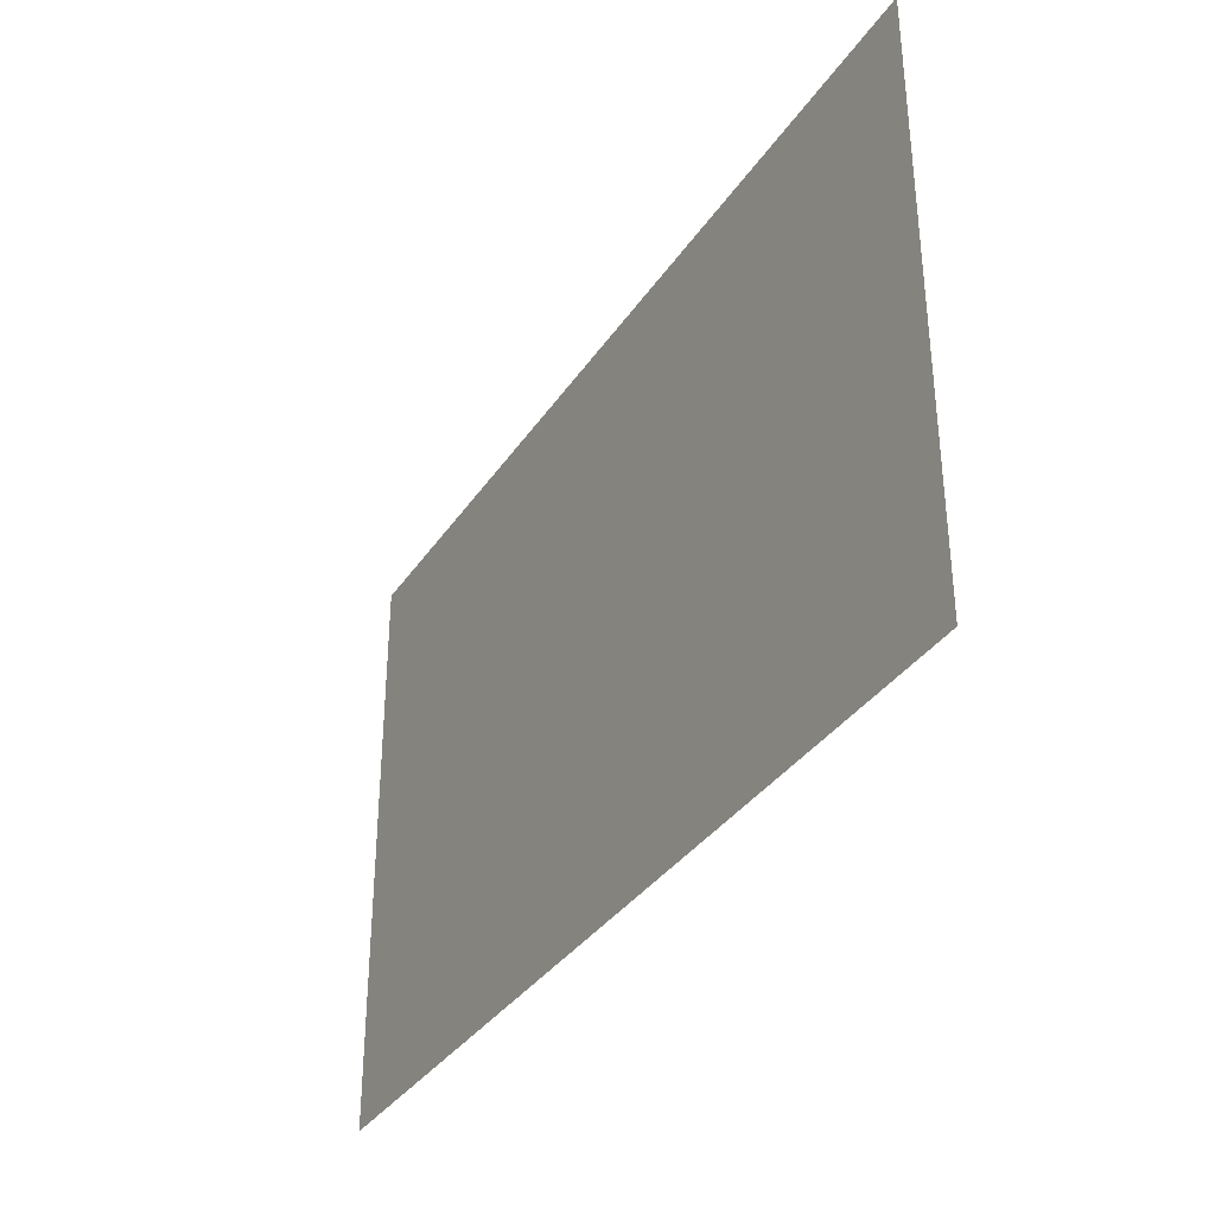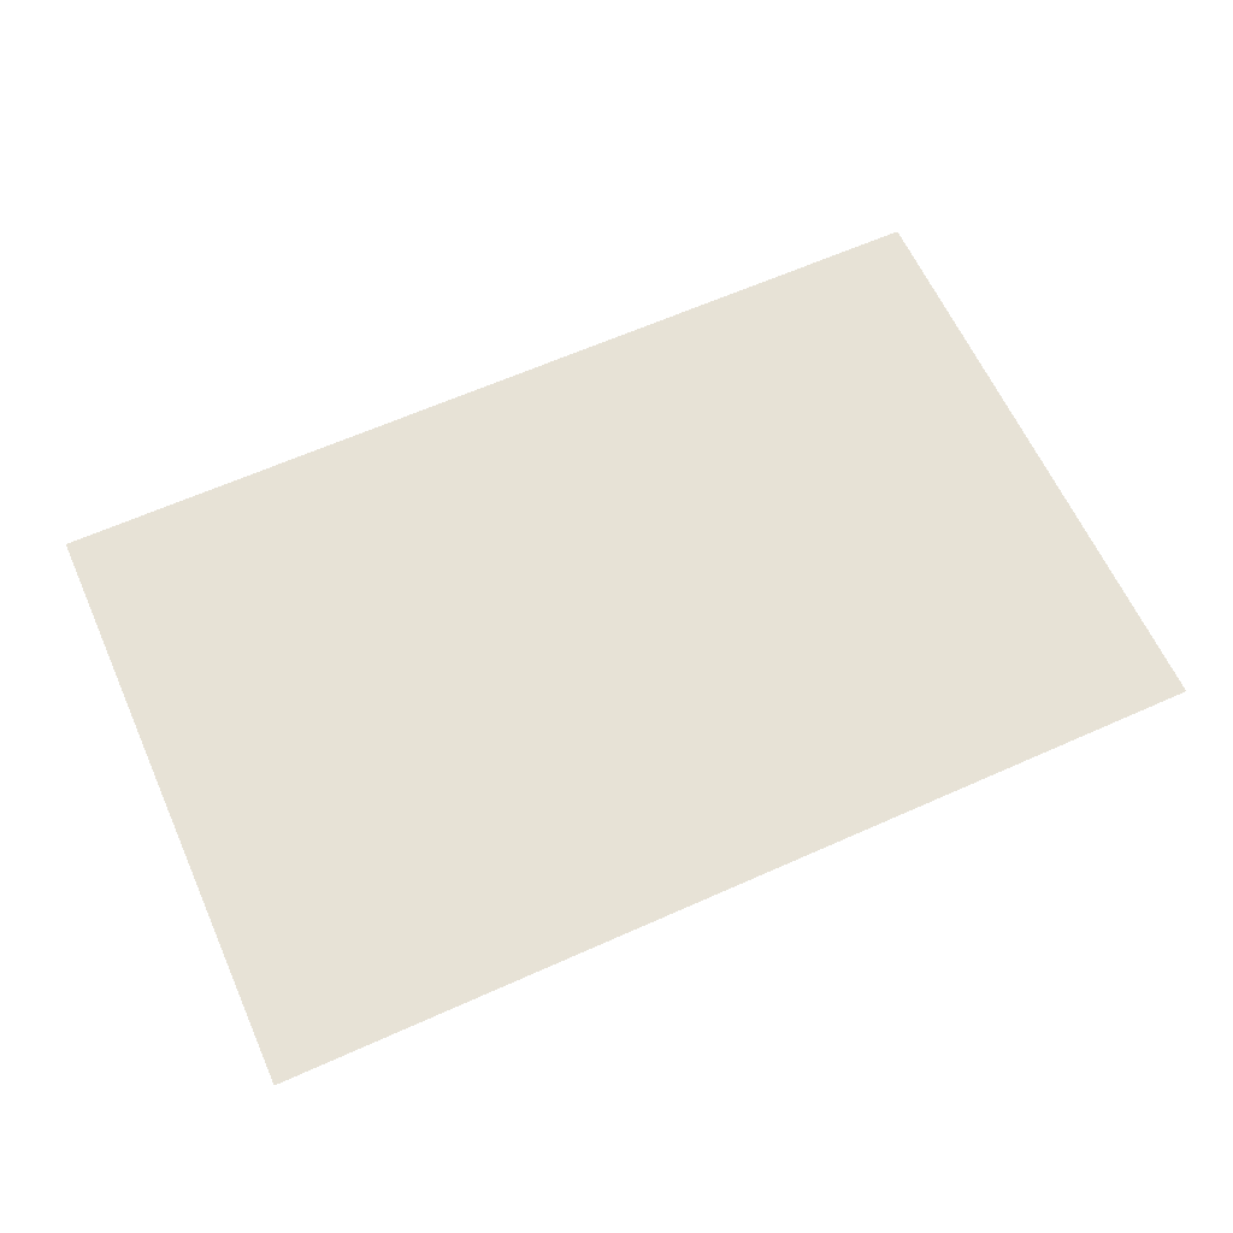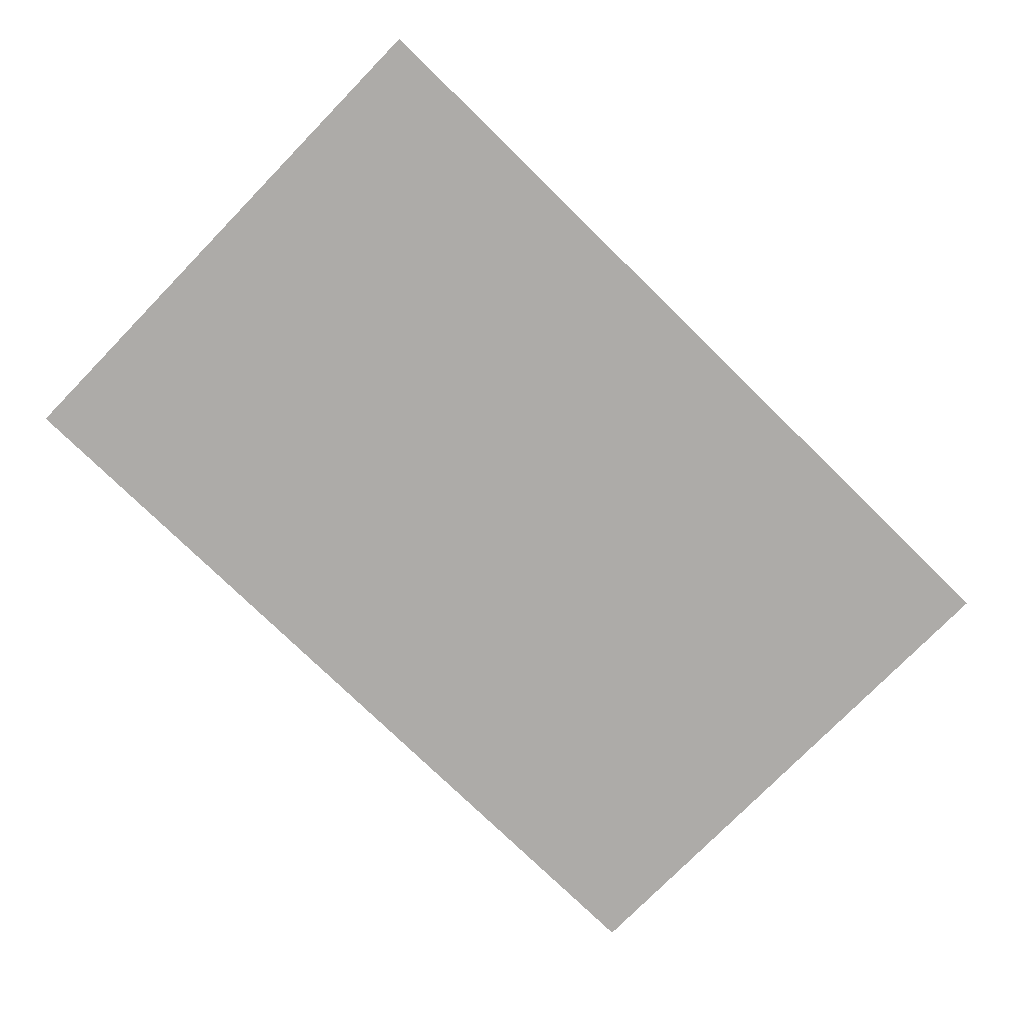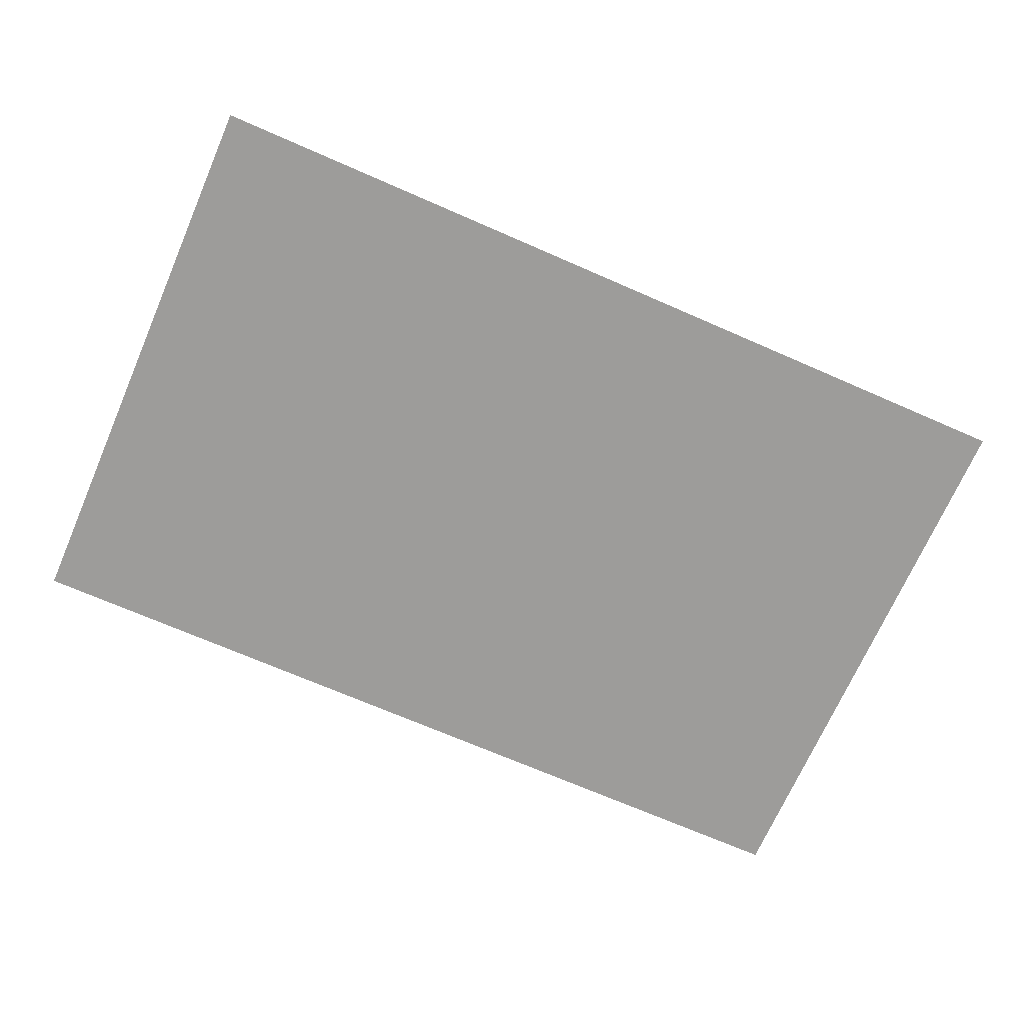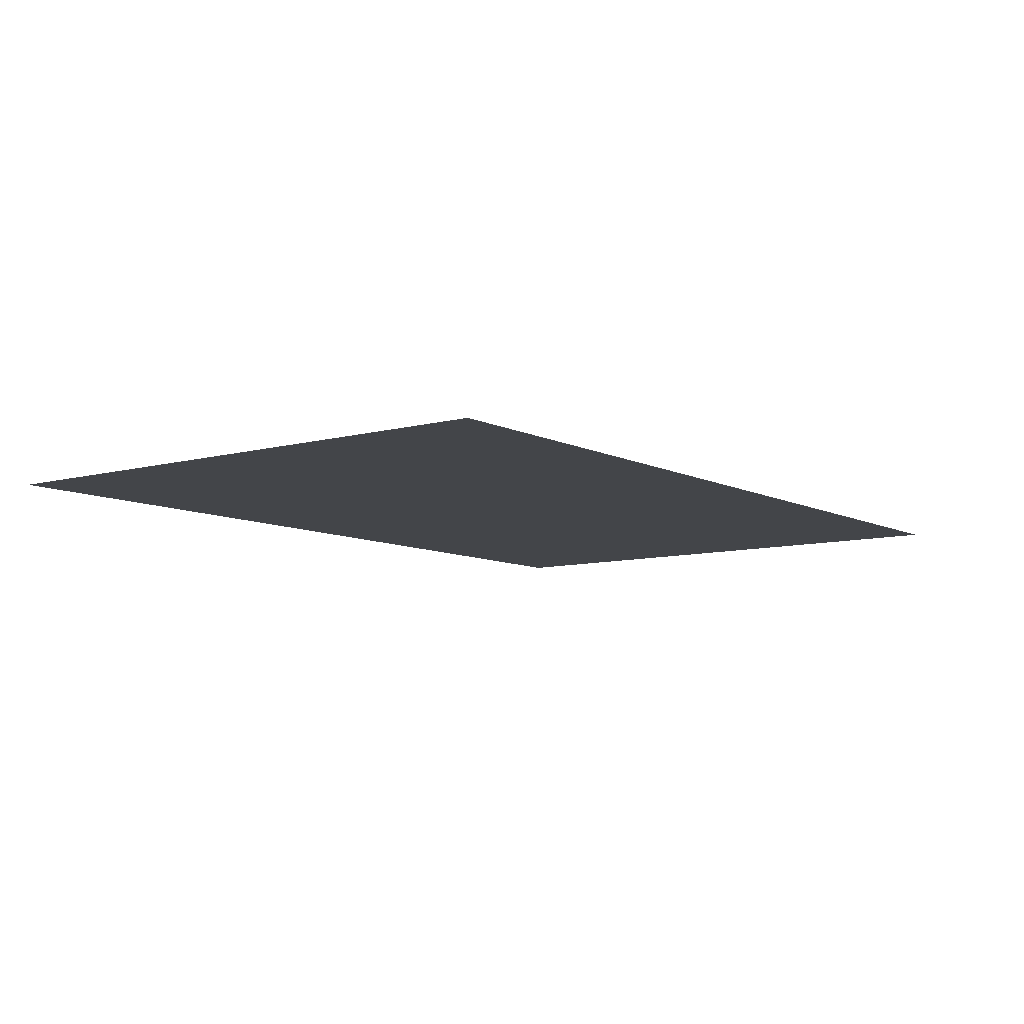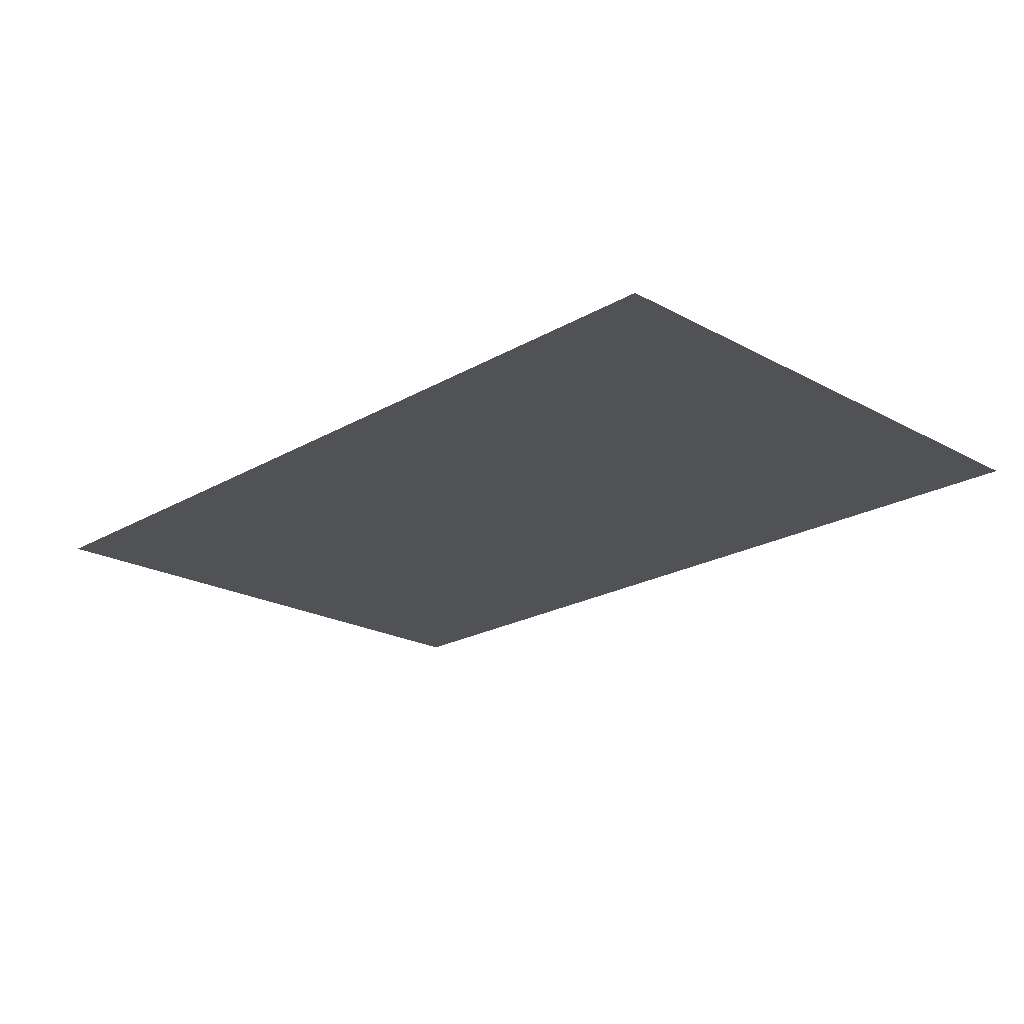
<metadata>
{"format":"obj","ext":"obj","renderer":"f3d","projection":"perspective","resolution":1024,"background":"white","views":[{"elev":-34.9,"azim":60.9,"up":"+Z"},{"elev":63.0,"azim":155.7,"up":"+Y"},{"elev":-76.5,"azim":-44.3,"up":"+Y"},{"elev":-70.2,"azim":-23.6,"up":"+Y"},{"elev":-8.6,"azim":-53.3,"up":"+Y"},{"elev":-21.3,"azim":45.8,"up":"+Y"}]}
</metadata>
<code>
o BT_5_1/BT_5/mesh2/mesh2-geometry#mesh2-geometry
v 0.6741 -0.4458 0.413
v -0.6334 -0.4458 -0.4255
v -0.6334 -0.4458 0.413
v 0.6741 -0.4458 -0.4255
f 1 2 3
f 2 1 4
f 3 2 1
f 4 1 2

</code>
